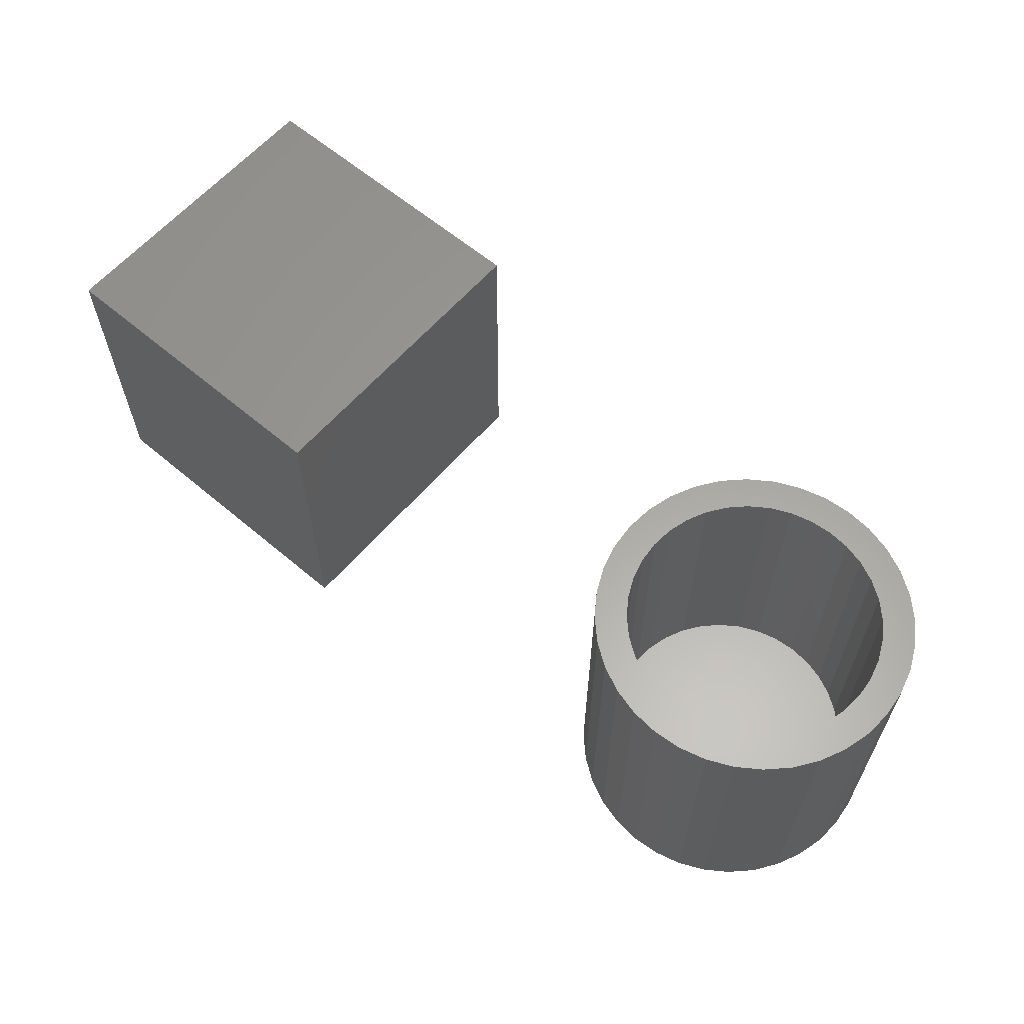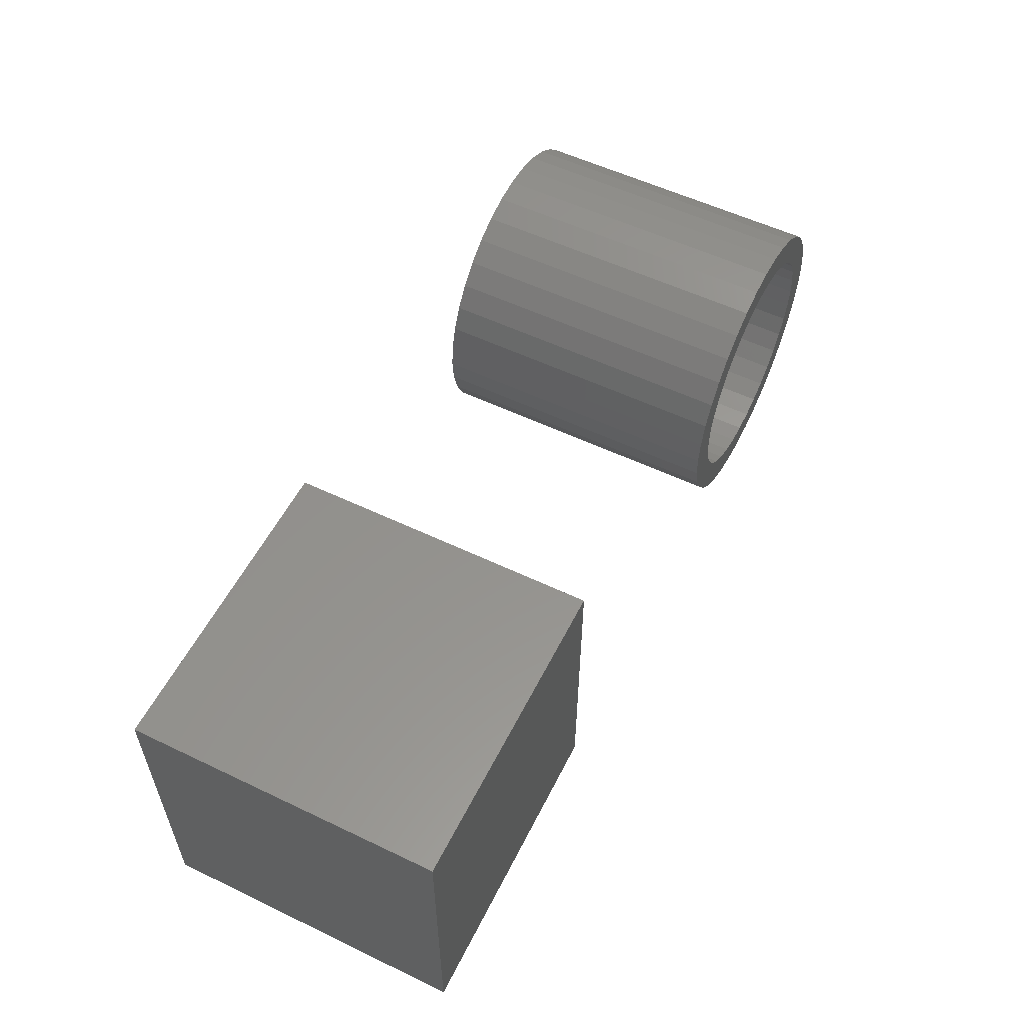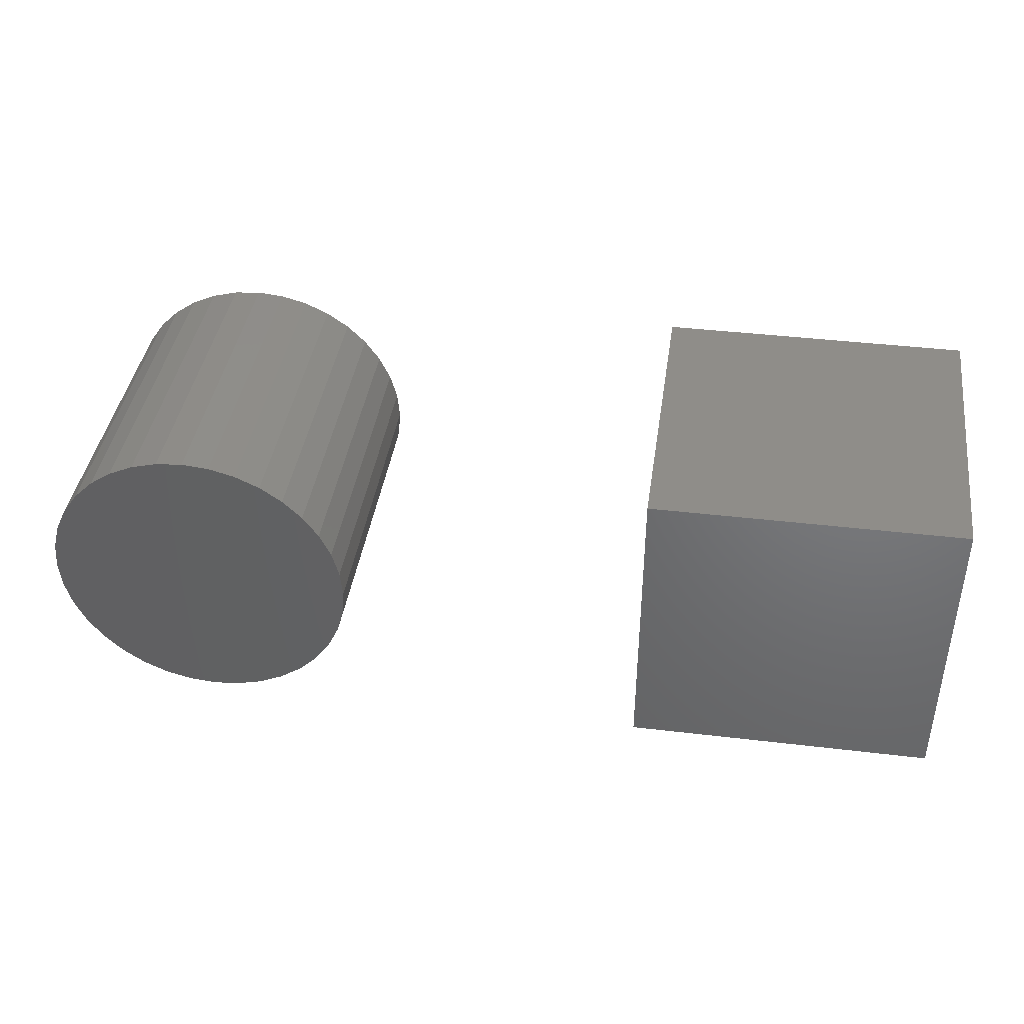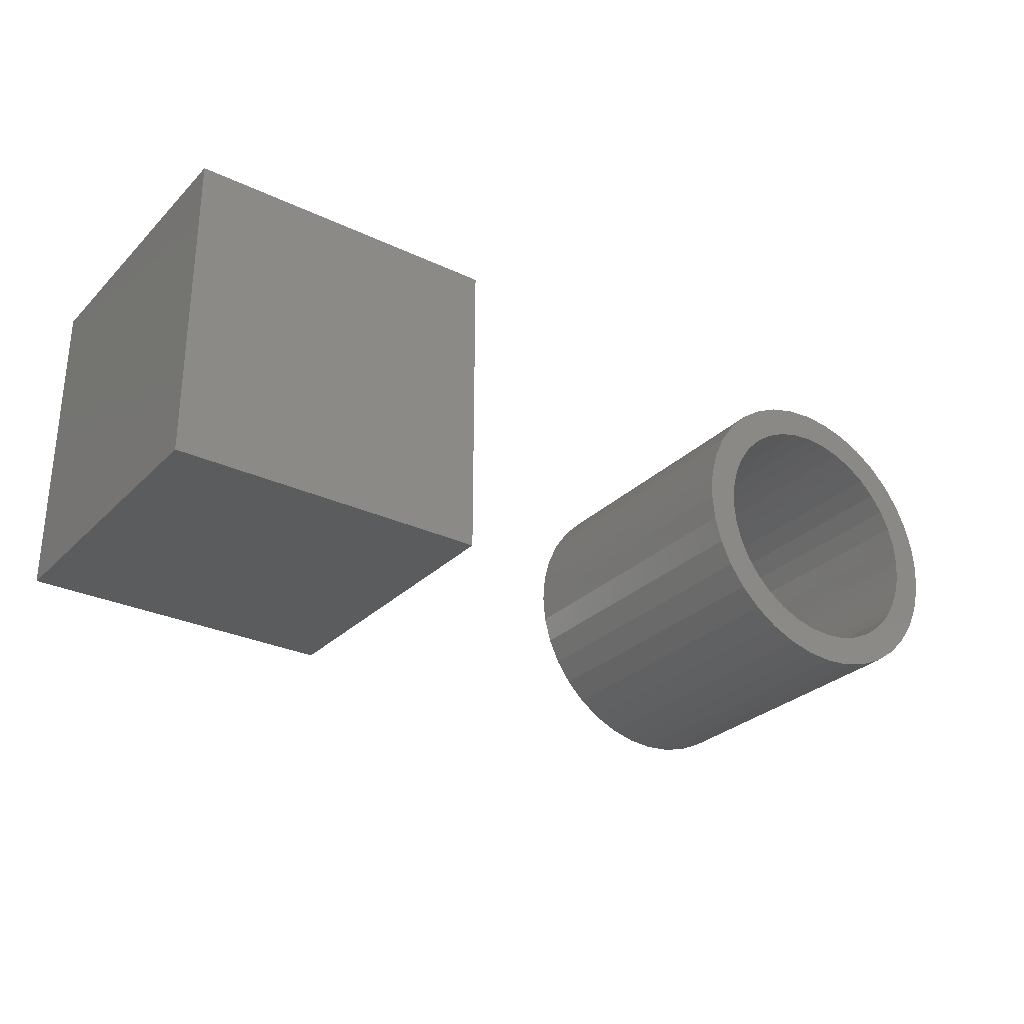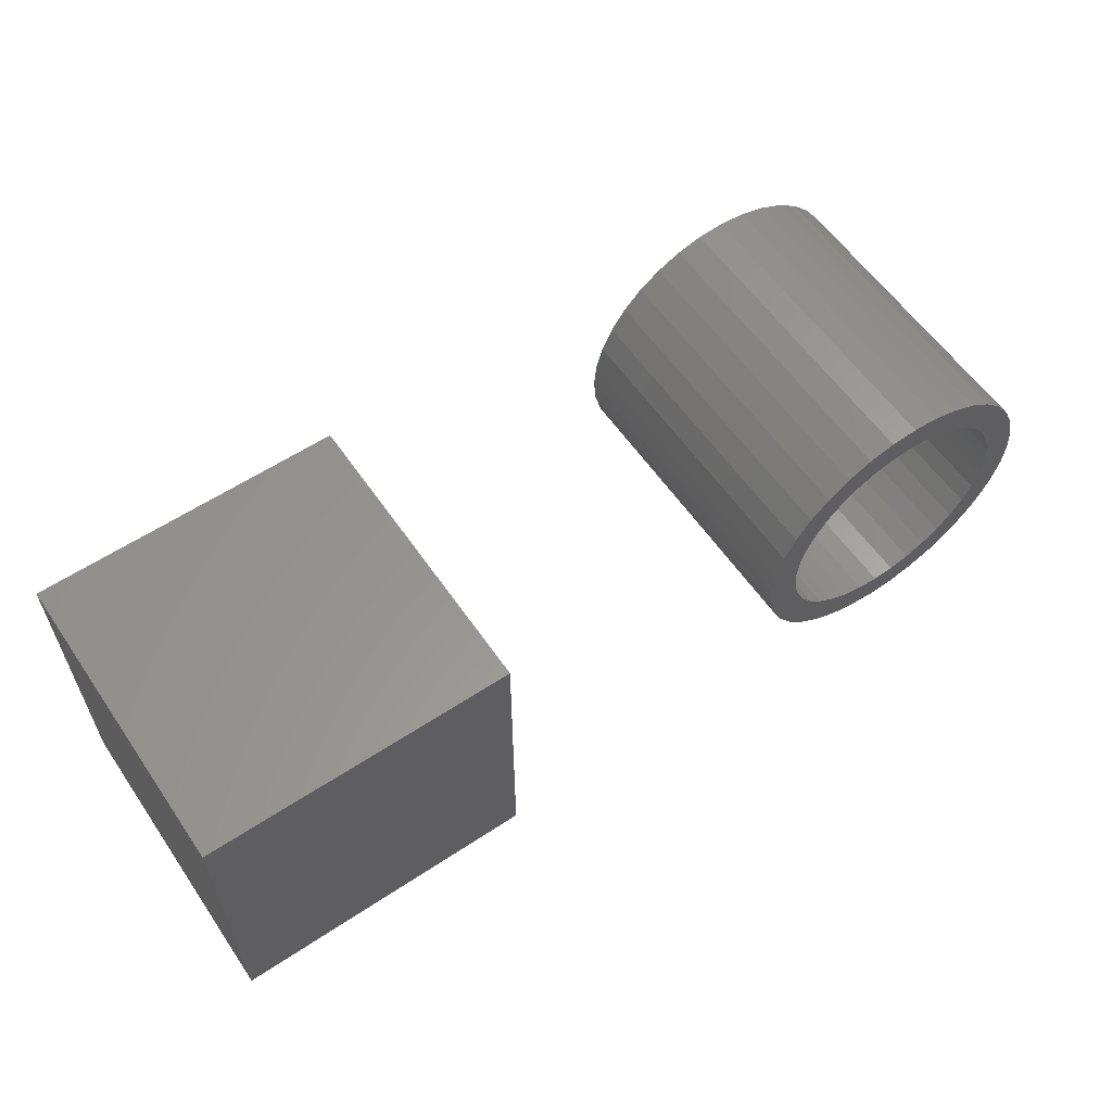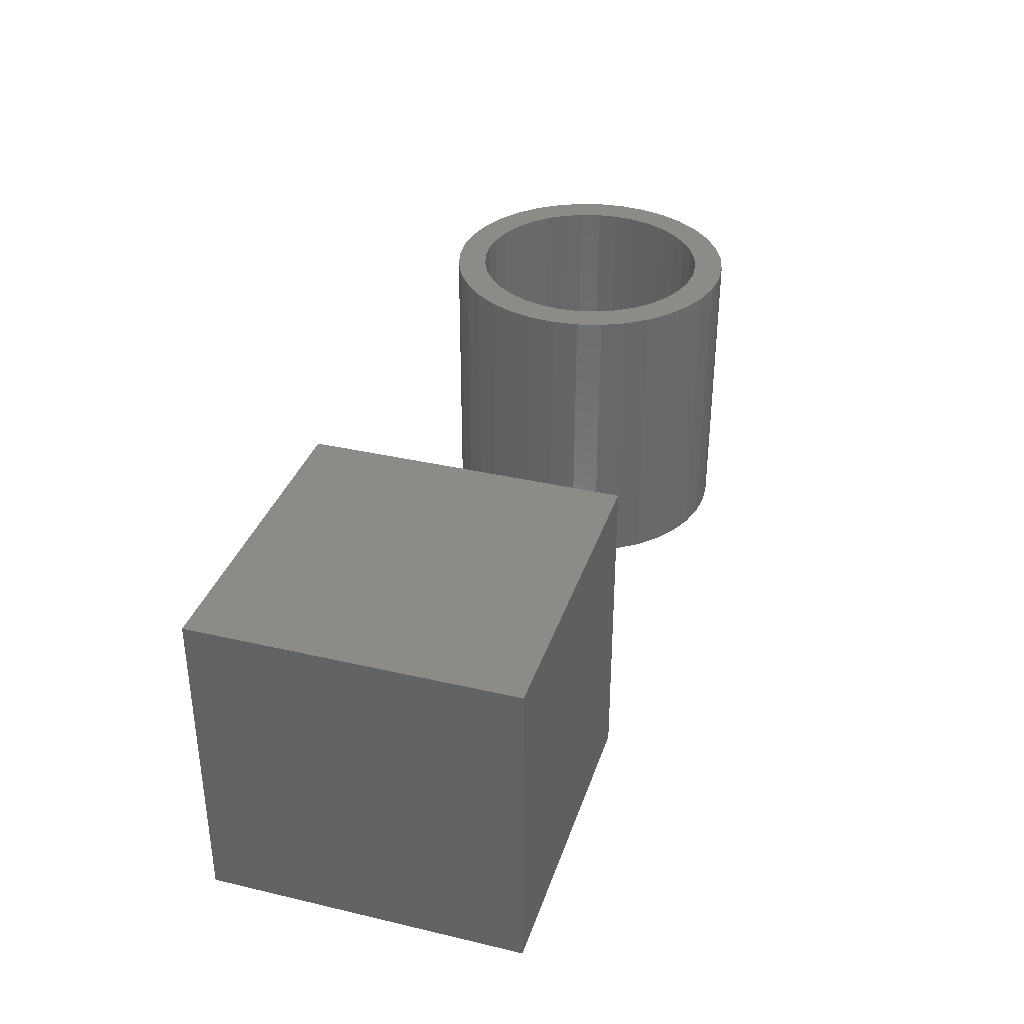
<metadata>
{"format":"stl","ext":"stl","renderer":"f3d","projection":"perspective","resolution":1024,"background":"white","views":[{"elev":61.3,"azim":40.7,"up":"+Z"},{"elev":55.9,"azim":-63.4,"up":"+Y"},{"elev":40.6,"azim":-171.7,"up":"+Y"},{"elev":-28.8,"azim":-35.1,"up":"+Y"},{"elev":58.8,"azim":-34.3,"up":"+Y"},{"elev":35.0,"azim":-72.7,"up":"+Z"}]}
</metadata>
<code>
# stl→obj: 152 verts, 296 faces
v 20 20 0
v 0 5.64e-15 0
v 0 20 0
v 20 5.64e-15 0
v 20 5.64e-15 20
v 0 20 20
v 0 5.64e-15 20
v 20 20 20
v 40.15 11.74 0
v 40.15 8.264 0
v 40 10 0
v 40.6 13.42 0
v 40.6 6.58 0
v 41.34 15 0
v 41.34 5 0
v 42.34 16.43 0
v 42.34 3.572 0
v 43.57 17.66 0
v 43.57 2.34 0
v 45 18.66 0
v 45 1.34 0
v 46.58 0.6031 0
v 46.58 19.4 0
v 48.26 19.85 0
v 48.26 0.1519 0
v 50 20 0
v 50 0 0
v 51.74 19.85 0
v 51.74 0.1519 0
v 53.42 19.4 0
v 53.42 0.6031 0
v 55 18.66 0
v 55 1.34 0
v 56.43 17.66 0
v 56.43 2.34 0
v 57.66 16.43 0
v 57.66 3.572 0
v 58.66 15 0
v 58.66 5 0
v 59.4 13.42 0
v 59.4 6.58 0
v 59.85 11.74 0
v 59.85 8.264 0
v 60 10 0
v 40.15 8.264 20
v 40.15 11.74 20
v 40 10 20
v 40.6 6.58 20
v 40.6 13.42 20
v 41.34 5 20
v 41.34 15 20
v 42.34 3.572 20
v 42.01 10 20
v 42.13 8.612 20
v 42.49 7.266 20
v 43.57 2.34 20
v 43.08 6.004 20
v 43.88 4.863 20
v 45 1.34 20
v 44.86 3.877 20
v 46 3.078 20
v 46.58 0.6031 20
v 47.27 2.49 20
v 48.26 0.1519 20
v 48.61 2.129 20
v 50 0 20
v 50 2.008 20
v 51.74 0.1519 20
v 51.39 2.129 20
v 52.73 2.49 20
v 53.42 0.6031 20
v 54 3.078 20
v 55 1.34 20
v 55.14 3.877 20
v 56.43 2.34 20
v 56.12 4.863 20
v 56.92 6.004 20
v 57.66 3.572 20
v 57.51 7.266 20
v 57.87 8.612 20
v 58.66 5 20
v 57.99 10 20
v 42.34 16.43 20
v 42.13 11.39 20
v 42.49 12.73 20
v 43.57 17.66 20
v 43.08 14 20
v 43.88 15.14 20
v 45 18.66 20
v 44.86 16.12 20
v 46 16.92 20
v 46.58 19.4 20
v 47.27 17.51 20
v 48.26 19.85 20
v 48.61 17.87 20
v 50 20 20
v 50 17.99 20
v 51.39 17.87 20
v 51.74 19.85 20
v 52.73 17.51 20
v 53.42 19.4 20
v 54 16.92 20
v 55 18.66 20
v 55.14 16.12 20
v 56.43 17.66 20
v 56.12 15.14 20
v 56.92 14 20
v 57.66 16.43 20
v 57.51 12.73 20
v 57.87 11.39 20
v 58.66 15 20
v 59.4 6.58 20
v 59.4 13.42 20
v 59.85 8.264 20
v 59.85 11.74 20
v 60 10 20
v 42.13 8.612 2
v 42.13 11.39 2
v 42.01 10 2
v 42.49 7.266 2
v 42.49 12.73 2
v 43.08 6.004 2
v 43.08 14 2
v 43.88 4.863 2
v 43.88 15.14 2
v 44.86 3.877 2
v 44.86 16.12 2
v 46 16.92 2
v 46 3.078 2
v 47.27 2.49 2
v 47.27 17.51 2
v 48.61 17.87 2
v 48.61 2.129 2
v 50 2.008 2
v 50 17.99 2
v 51.39 2.129 2
v 51.39 17.87 2
v 52.73 2.49 2
v 52.73 17.51 2
v 54 16.92 2
v 54 3.078 2
v 55.14 3.877 2
v 55.14 16.12 2
v 56.12 15.14 2
v 56.12 4.863 2
v 56.92 6.004 2
v 56.92 14 2
v 57.51 7.266 2
v 57.51 12.73 2
v 57.87 8.612 2
v 57.87 11.39 2
v 57.99 10 2
f 1 2 3
f 2 1 4
f 5 6 7
f 6 5 8
f 6 2 7
f 2 6 3
f 6 1 3
f 1 6 8
f 1 5 4
f 5 1 8
f 5 2 4
f 2 5 7
f 9 10 11
f 10 9 12
f 10 12 13
f 13 12 14
f 13 14 15
f 15 14 16
f 15 16 17
f 17 16 18
f 17 18 19
f 19 18 20
f 19 20 21
f 21 20 22
f 22 20 23
f 22 23 24
f 22 24 25
f 25 24 26
f 25 26 27
f 27 26 28
f 27 28 29
f 29 28 30
f 29 30 31
f 31 30 32
f 31 32 33
f 33 32 34
f 33 34 35
f 35 34 36
f 35 36 37
f 37 36 38
f 37 38 39
f 39 38 40
f 39 40 41
f 41 40 42
f 41 42 43
f 43 42 44
f 45 46 47
f 46 45 48
f 46 48 49
f 49 48 50
f 49 50 51
f 51 50 52
f 51 52 53
f 53 52 54
f 54 52 55
f 55 52 56
f 55 56 57
f 57 56 58
f 58 56 59
f 58 59 60
f 60 59 61
f 61 59 62
f 61 62 63
f 63 62 64
f 63 64 65
f 65 64 66
f 65 66 67
f 67 66 68
f 67 68 69
f 69 68 70
f 70 68 71
f 70 71 72
f 72 71 73
f 72 73 74
f 74 73 75
f 74 75 76
f 76 75 77
f 77 75 78
f 77 78 79
f 79 78 80
f 80 78 81
f 80 81 82
f 53 83 51
f 83 53 84
f 83 84 85
f 83 85 86
f 86 85 87
f 86 87 88
f 86 88 89
f 89 88 90
f 89 90 91
f 89 91 92
f 92 91 93
f 92 93 94
f 94 93 95
f 94 95 96
f 96 95 97
f 96 97 98
f 96 98 99
f 99 98 100
f 99 100 101
f 101 100 102
f 101 102 103
f 103 102 104
f 103 104 105
f 105 104 106
f 105 106 107
f 105 107 108
f 108 107 109
f 108 109 110
f 108 110 111
f 111 110 82
f 111 82 81
f 111 81 112
f 111 112 113
f 113 112 114
f 113 114 115
f 115 114 116
f 42 116 44
f 116 42 115
f 44 114 43
f 114 44 116
f 43 112 41
f 112 43 114
f 41 81 39
f 81 41 112
f 39 78 37
f 78 39 81
f 78 35 37
f 35 78 75
f 75 33 35
f 33 75 73
f 73 31 33
f 31 73 71
f 71 29 31
f 29 71 68
f 68 27 29
f 27 68 66
f 66 25 27
f 25 66 64
f 64 22 25
f 22 64 62
f 62 21 22
f 21 62 59
f 59 19 21
f 19 59 56
f 56 17 19
f 17 56 52
f 50 17 52
f 17 50 15
f 48 15 50
f 15 48 13
f 45 13 48
f 13 45 10
f 47 10 45
f 10 47 11
f 46 11 47
f 11 46 9
f 49 9 46
f 9 49 12
f 51 12 49
f 12 51 14
f 83 14 51
f 14 83 16
f 83 18 16
f 18 83 86
f 86 20 18
f 20 86 89
f 89 23 20
f 23 89 92
f 92 24 23
f 24 92 94
f 94 26 24
f 26 94 96
f 96 28 26
f 28 96 99
f 99 30 28
f 30 99 101
f 101 32 30
f 32 101 103
f 103 34 32
f 34 103 105
f 105 36 34
f 36 105 108
f 36 111 38
f 111 36 108
f 38 113 40
f 113 38 111
f 40 115 42
f 115 40 113
f 117 118 119
f 118 117 120
f 118 120 121
f 121 120 122
f 121 122 123
f 123 122 124
f 123 124 125
f 125 124 126
f 125 126 127
f 127 126 128
f 128 126 129
f 128 129 130
f 128 130 131
f 131 130 132
f 132 130 133
f 132 133 134
f 132 134 135
f 135 134 136
f 135 136 137
f 137 136 138
f 137 138 139
f 139 138 140
f 140 138 141
f 140 141 142
f 140 142 143
f 143 142 144
f 144 142 145
f 144 145 146
f 144 146 147
f 147 146 148
f 147 148 149
f 149 148 150
f 149 150 151
f 151 150 152
f 107 149 109
f 149 107 147
f 106 147 107
f 147 106 144
f 106 143 144
f 143 106 104
f 104 140 143
f 140 104 102
f 102 139 140
f 139 102 100
f 100 137 139
f 137 100 98
f 98 135 137
f 135 98 97
f 97 132 135
f 132 97 95
f 95 131 132
f 131 95 93
f 93 128 131
f 128 93 91
f 91 127 128
f 127 91 90
f 90 125 127
f 125 90 88
f 125 87 123
f 87 125 88
f 123 85 121
f 85 123 87
f 121 84 118
f 84 121 85
f 118 53 119
f 53 118 84
f 119 54 117
f 54 119 53
f 117 55 120
f 55 117 54
f 120 57 122
f 57 120 55
f 122 58 124
f 58 122 57
f 58 126 124
f 126 58 60
f 60 129 126
f 129 60 61
f 61 130 129
f 130 61 63
f 63 133 130
f 133 63 65
f 65 134 133
f 134 65 67
f 67 136 134
f 136 67 69
f 69 138 136
f 138 69 70
f 70 141 138
f 141 70 72
f 72 142 141
f 142 72 74
f 74 145 142
f 145 74 76
f 77 145 76
f 145 77 146
f 79 146 77
f 146 79 148
f 80 148 79
f 148 80 150
f 82 150 80
f 150 82 152
f 110 152 82
f 152 110 151
f 109 151 110
f 151 109 149

</code>
